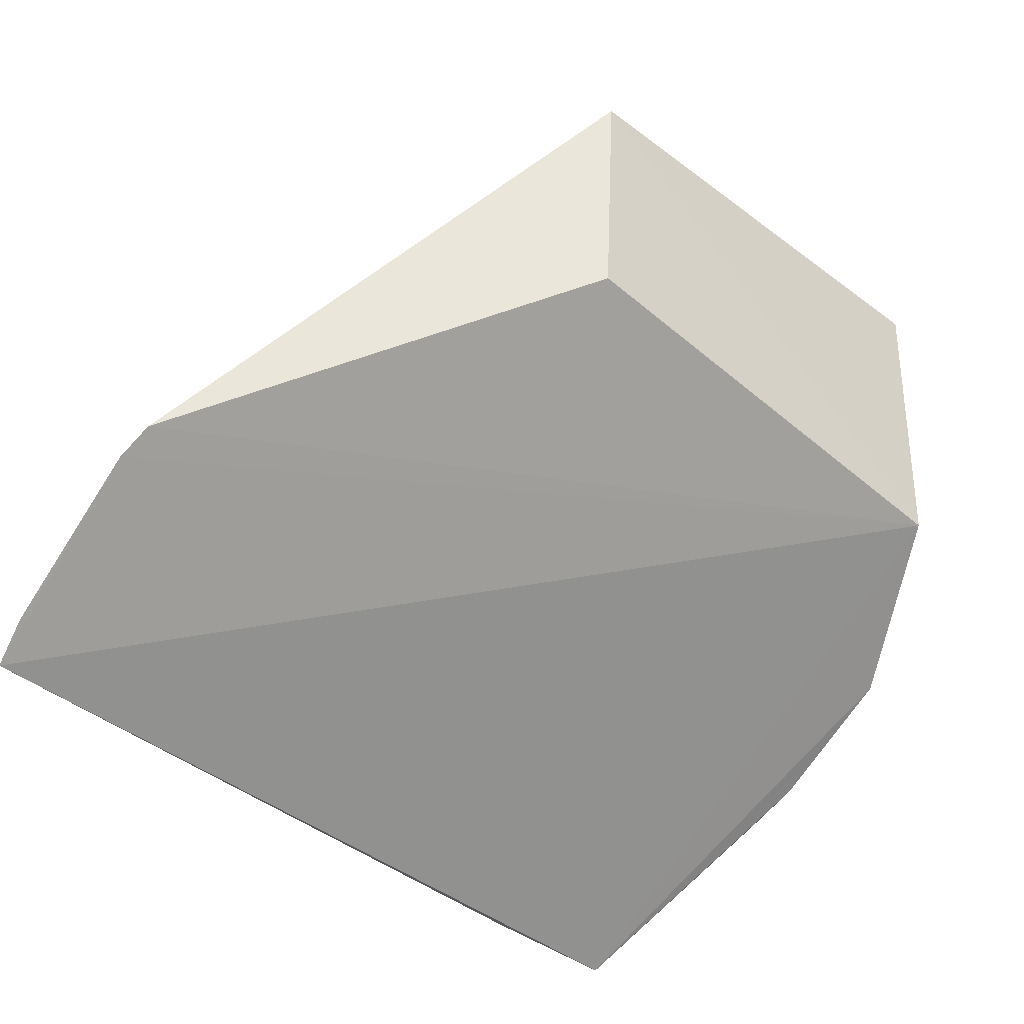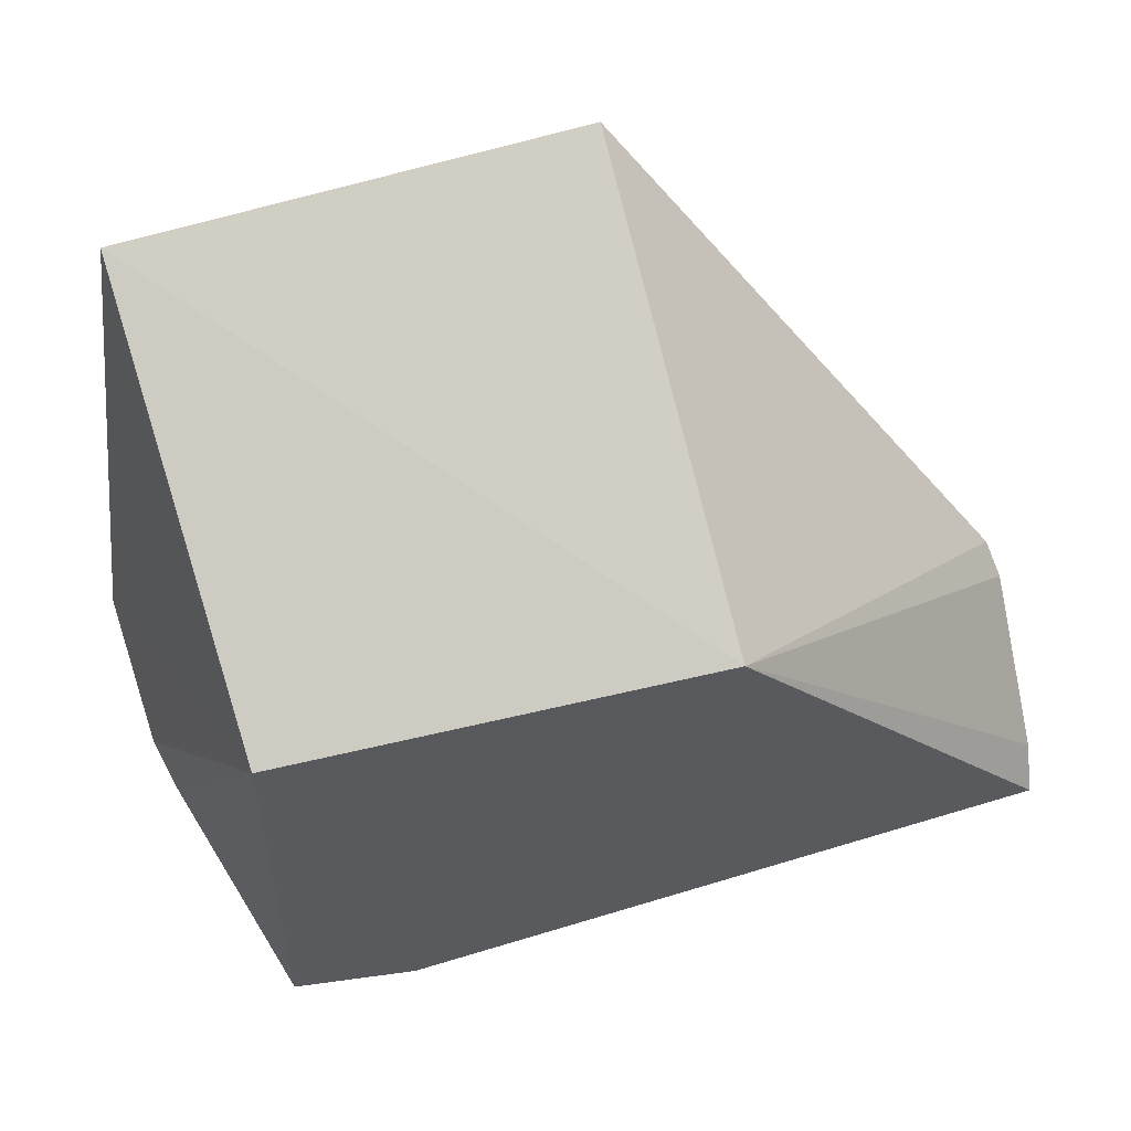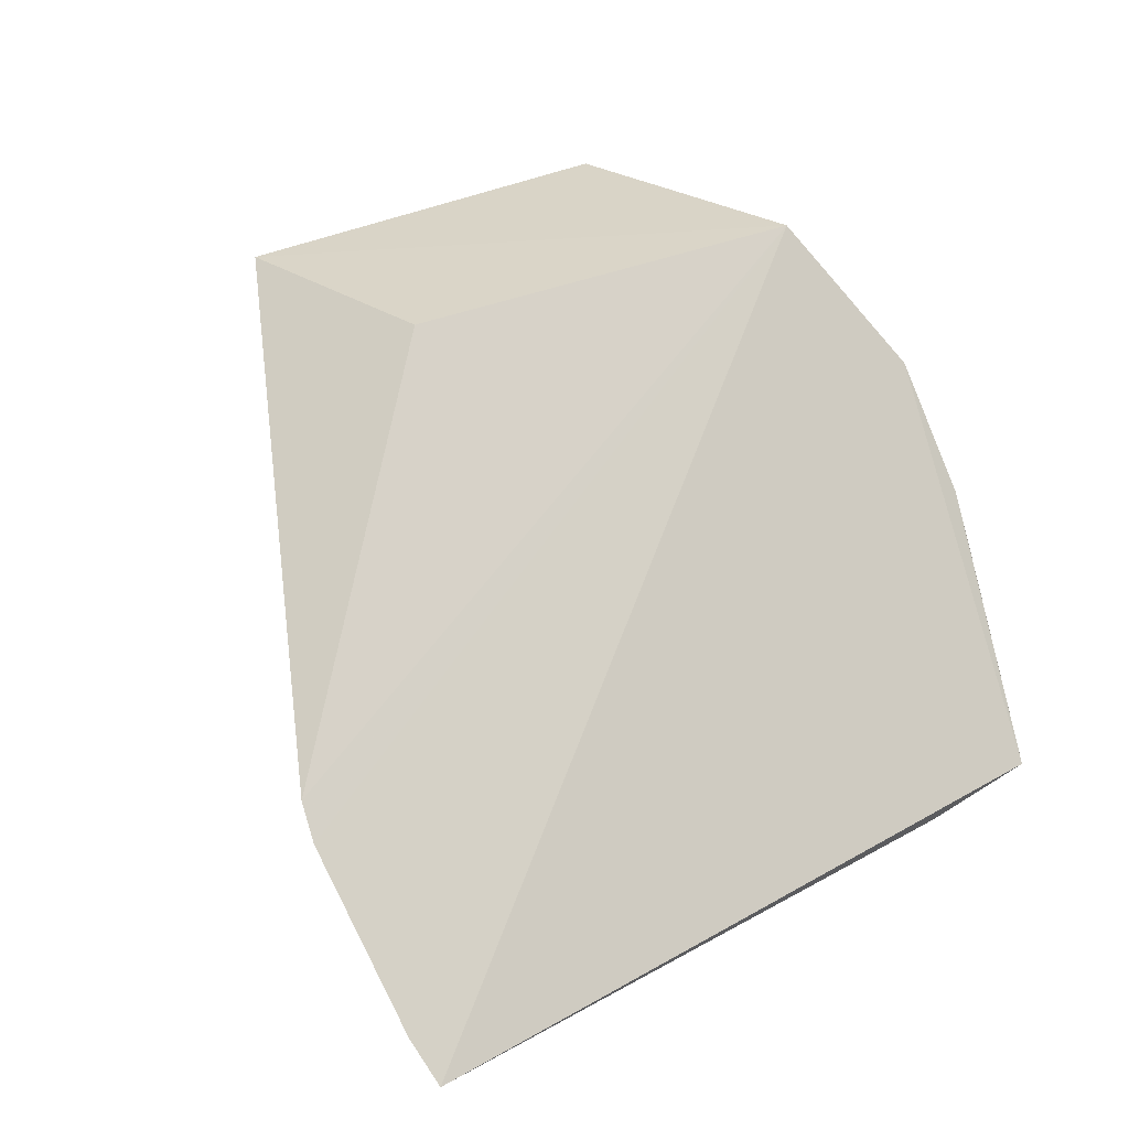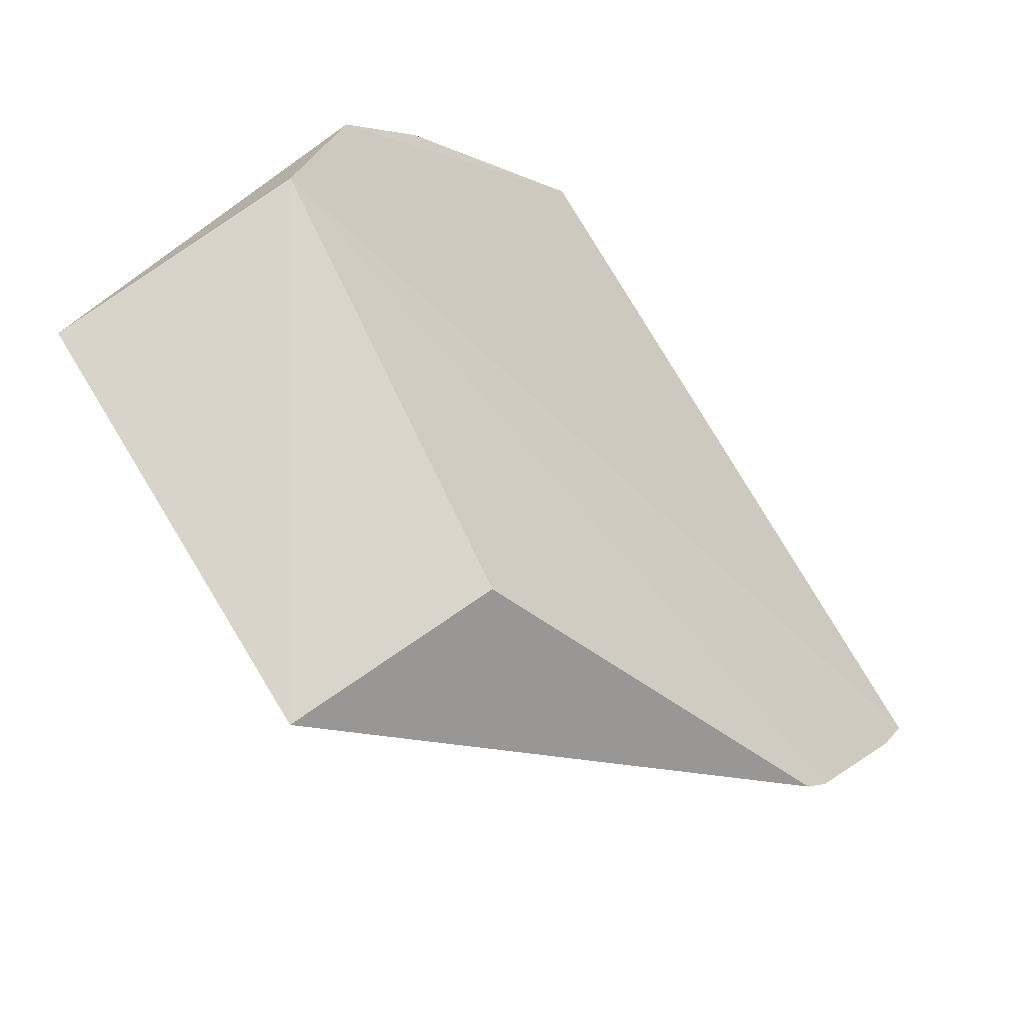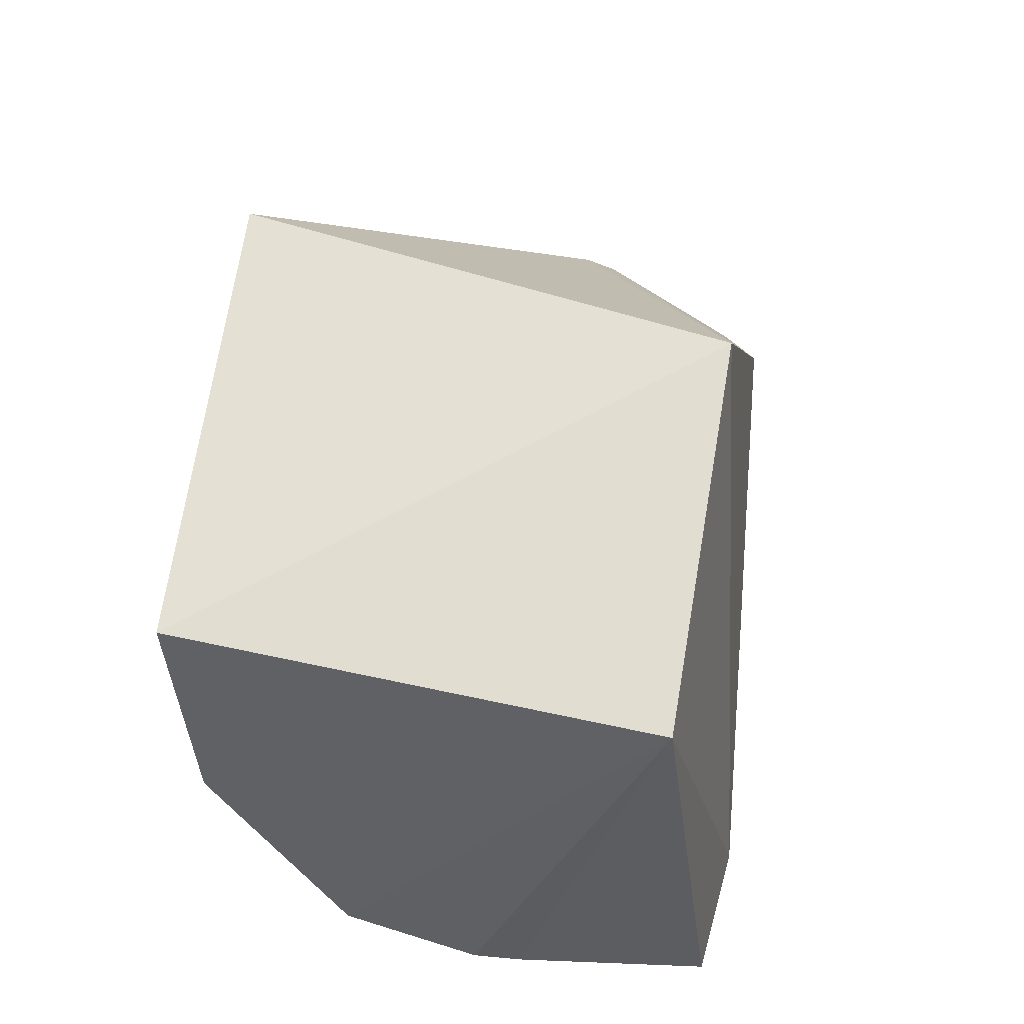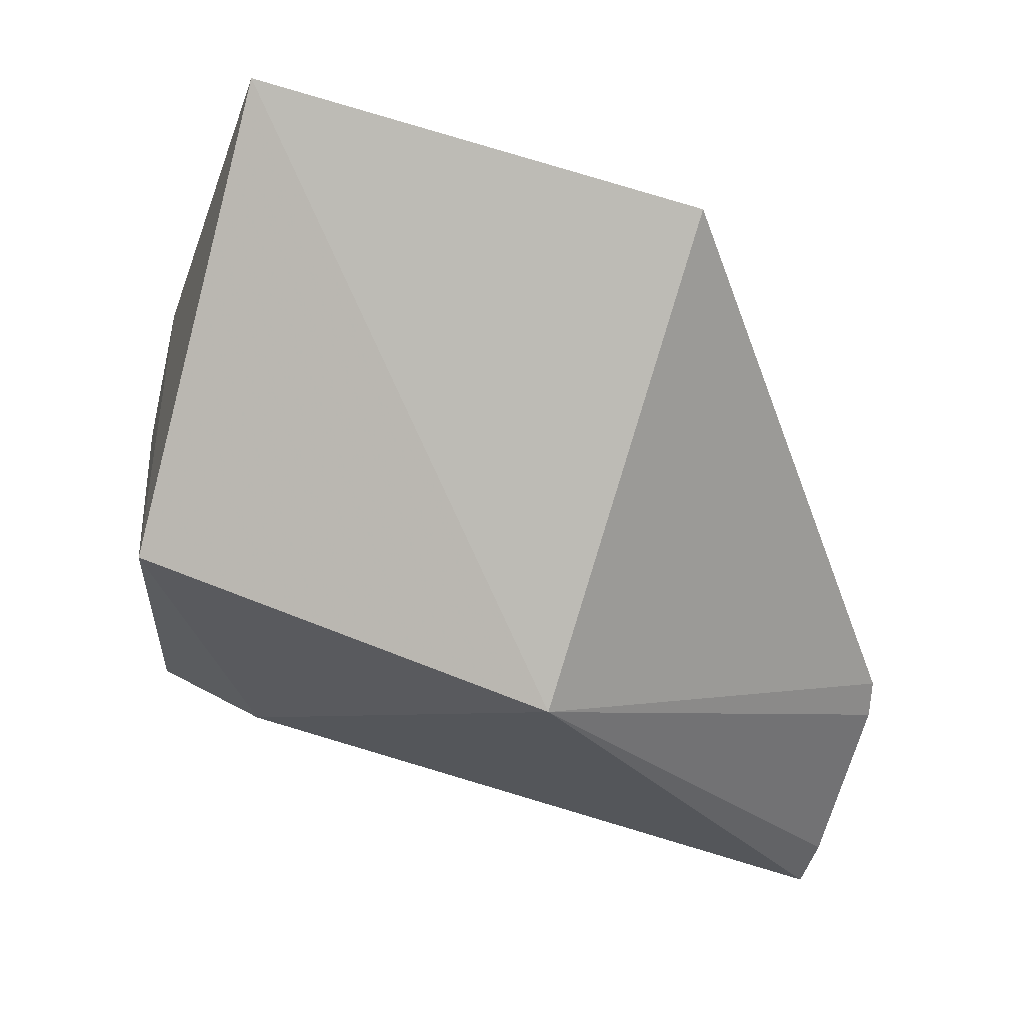
<metadata>
{"format":"obj","ext":"obj","renderer":"f3d","projection":"perspective","resolution":1024,"background":"white","views":[{"elev":-36.8,"azim":137.9,"up":"+Z"},{"elev":66.3,"azim":-14.4,"up":"+Z"},{"elev":26.4,"azim":133.1,"up":"+Y"},{"elev":76.1,"azim":54.5,"up":"+Y"},{"elev":57.0,"azim":-83.3,"up":"+Z"},{"elev":78.7,"azim":18.1,"up":"+Z"}]}
</metadata>
<code>
v 0.08434 -0.287 0.01206
v 0.08568 -0.278 0.01947
v 0.007849 -0.2764 0.1174
v -0.1001 -0.163 0.1428
v -0.1017 -0.1655 0.07687
v 0.006716 -0.1636 0.1502
v 0.08526 -0.2438 0.04626
v -0.1001 -0.2857 -0.004814
v 0.007216 -0.1664 0.09545
v 0.08338 -0.2366 0.05167
v -0.07077 -0.2905 0.0005152
v -0.09407 -0.2708 0.1085
v -0.1197 -0.2002 0.05164
v -0.1185 -0.2296 0.03264
v -0.1157 -0.2402 0.02609
f 1 2 3
f 6 4 3
f 6 5 4
f 7 2 1
f 7 1 5
f 7 3 2
f 8 5 1
f 9 5 6
f 10 6 3
f 10 3 7
f 10 9 6
f 10 7 5
f 10 5 9
f 11 8 1
f 11 1 3
f 12 3 4
f 12 11 3
f 12 8 11
f 13 4 5
f 13 5 8
f 13 12 4
f 14 13 8
f 14 12 13
f 15 14 8
f 15 8 12
f 15 12 14

</code>
